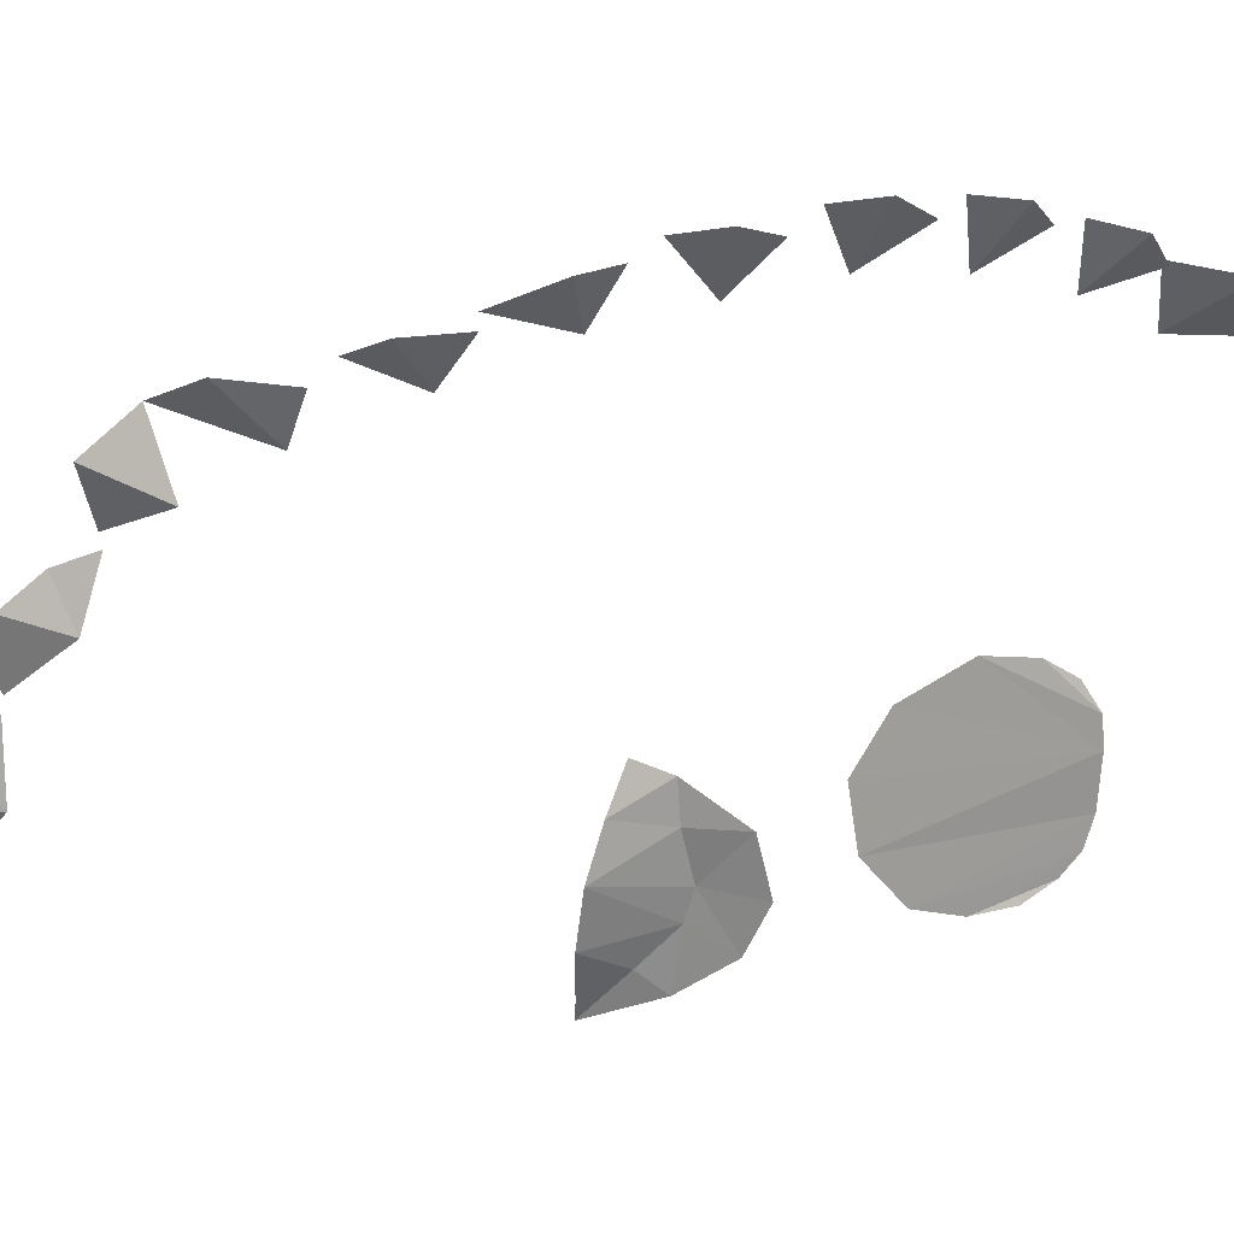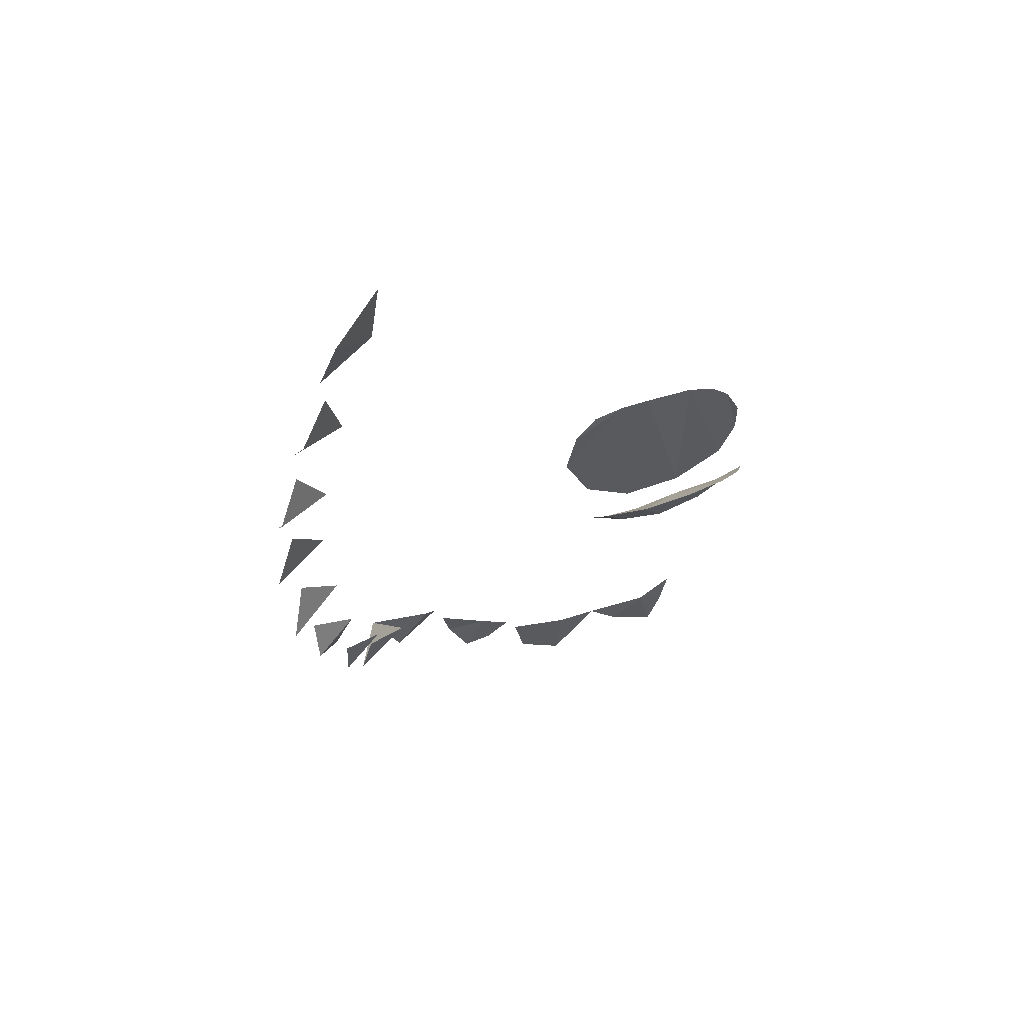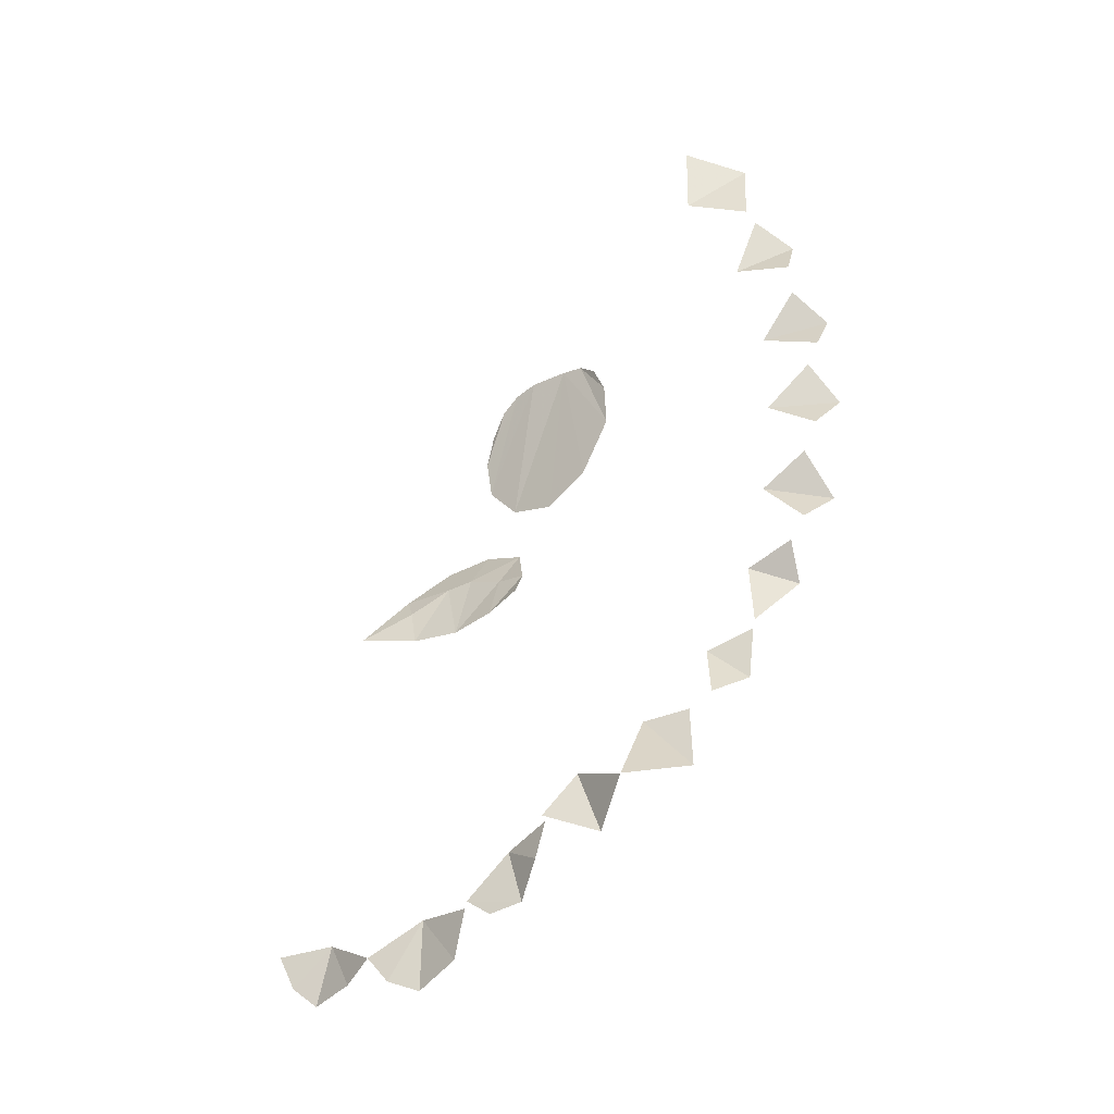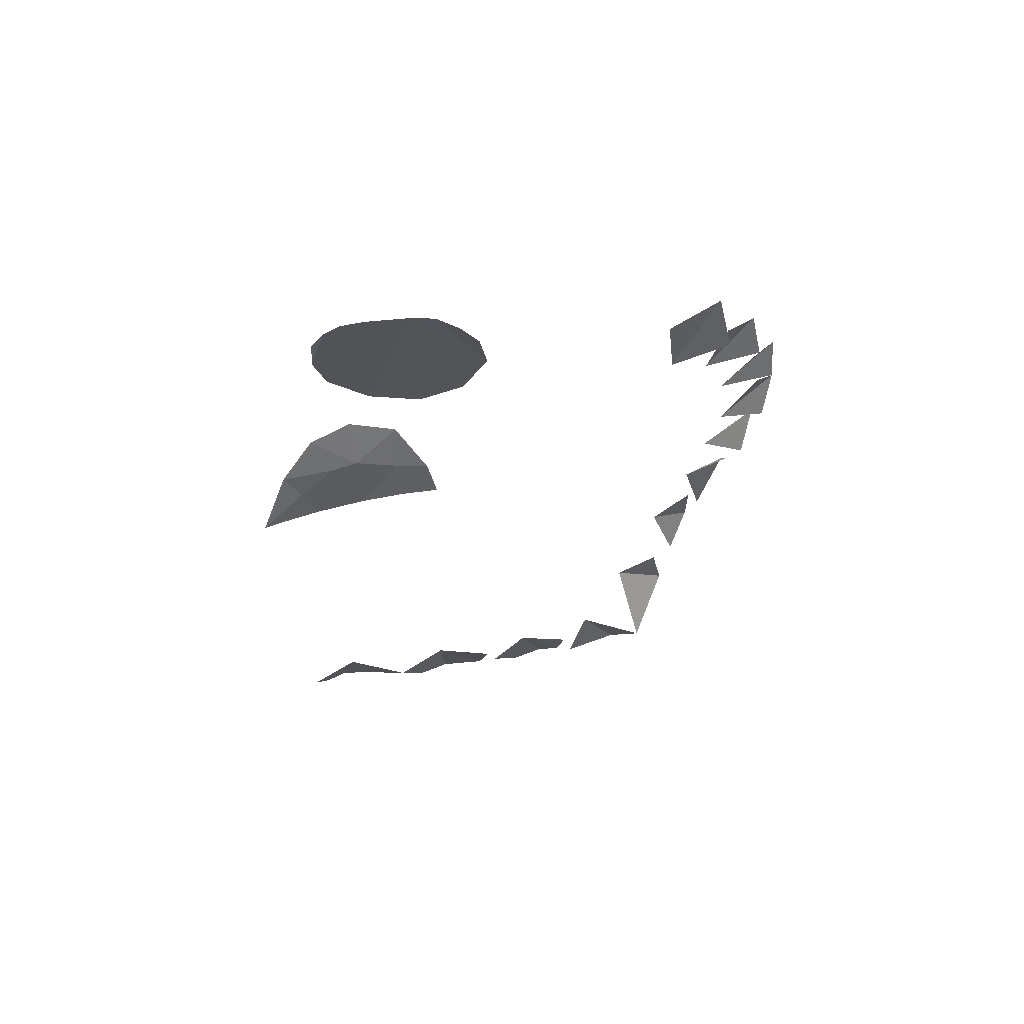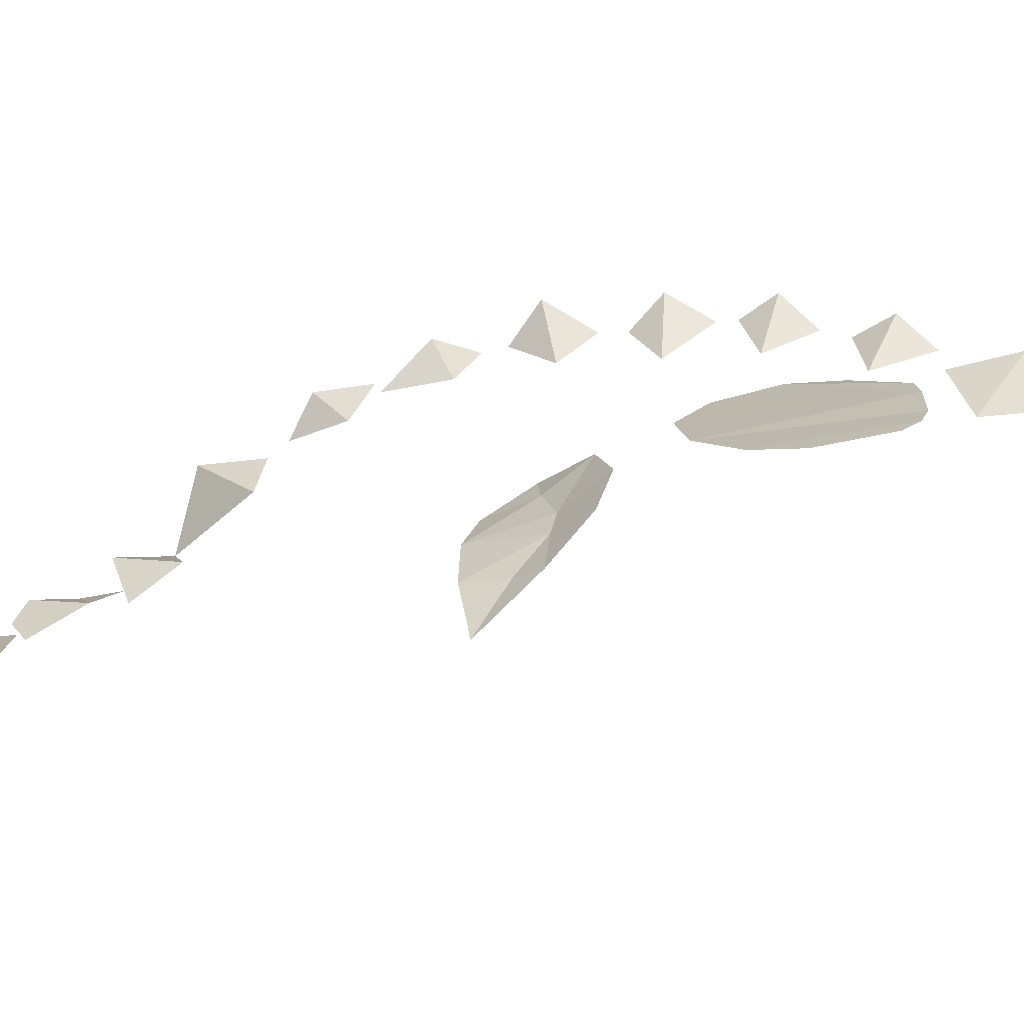
<metadata>
{"format":"obj","ext":"obj","renderer":"f3d","projection":"perspective","resolution":1024,"background":"white","views":[{"elev":19.4,"azim":63.1,"up":"+Z"},{"elev":52.3,"azim":72.9,"up":"+Y"},{"elev":-21.6,"azim":-48.4,"up":"+Y"},{"elev":75.5,"azim":-90.9,"up":"+Y"},{"elev":-73.6,"azim":89.1,"up":"+Z"}]}
</metadata>
<code>
v 0.1447 -1.648 0.7164
v 0.1301 -1.588 0.6101
v 0.182 -1.613 0.841
v 0.0702 -1.822 -0.2735
v 0.1386 -1.663 -0.1326
v 0.1224 -1.894 -0.1925
v 0.1386 -1.663 -0.1326
v 0.1096 -1.833 -0.00365
v 0.1224 -1.894 -0.1925
v 0.0906 -1.746 0.1245
v 0.1096 -1.833 -0.00365
v 0.1386 -1.663 -0.1326
v 0.0702 -1.822 -0.2735
v 0.039 -1.697 -0.3236
v 0.1386 -1.663 -0.1326
v 0.1837 -1.614 0.3271
v 0.1057 -1.844 0.2216
v 0.0906 -1.746 0.1245
v 0.1057 -1.844 0.2216
v 0.1837 -1.614 0.3271
v 0.1582 -1.887 0.3426
v 0.1837 -1.614 0.3271
v 0.1547 -1.793 0.5269
v 0.1582 -1.887 0.3426
v 0.1595 -1.606 0.5722
v 0.1547 -1.793 0.5269
v 0.1837 -1.614 0.3271
v 0.1773 -1.332 0.9607
v 0.1603 -1.469 0.9274
v 0.2044 -1.412 0.7521
v 0.2044 -1.412 0.7521
v 0.1603 -1.469 0.9274
v 0.182 -1.613 0.841
v 0.182 -1.613 0.841
v 0.1301 -1.588 0.6101
v 0.2044 -1.412 0.7521
v 0.2436 -1.157 1.062
v 0.1817 -1.214 1.32
v 0.211 -1.405 1.201
v 0.126 -1.325 0.9894
v 0.2436 -1.157 1.062
v 0.211 -1.405 1.201
v 0.1817 -1.214 1.32
v 0.4327 -0.946 1.226
v 0.4599 -1.149 1.438
v 0.4327 -0.946 1.226
v 0.4998 -0.9141 1.394
v 0.4599 -1.149 1.438
v 0.5375 -0.8508 1.472
v 0.6343 -0.649 1.381
v 0.6883 -0.7761 1.541
v 0.6883 -0.7761 1.541
v 0.6343 -0.649 1.381
v 0.721 -0.5693 1.541
v 0.8458 -0.3871 1.68
v 0.6825 -0.5529 1.578
v 0.7478 -0.3091 1.509
v 0.7478 -0.3091 1.509
v 0.797 -0.2182 1.683
v 0.8458 -0.3871 1.68
v 0.8827 1.563 1.471
v 0.8005 1.311 1.529
v 0.6992 1.386 1.301
v 0.8069 -0.1302 1.741
v 0.7951 0.0294 1.561
v 0.9628 -0.02065 1.783
v 0.7951 0.0294 1.561
v 0.8653 0.1721 1.718
v 0.9628 -0.02065 1.783
v 0.9633 1.158 1.645
v 0.8073 1.05 1.465
v 0.8659 1.287 1.527
v 0.8707 1.019 1.681
v 0.8073 1.05 1.465
v 0.9633 1.158 1.645
v 0.8078 0.3796 1.592
v 0.9067 0.5667 1.729
v 0.9858 0.3951 1.819
v 0.8537 0.2752 1.785
v 0.8078 0.3796 1.592
v 0.9858 0.3951 1.819
v 0.9022 0.6459 1.782
v 0.8377 0.7055 1.562
v 0.9998 0.7768 1.772
v 0.8941 0.9109 1.678
v 0.9998 0.7768 1.772
v 0.8377 0.7055 1.562
v 0.8827 1.563 1.471
v 0.6992 1.386 1.301
v 0.7375 1.668 1.271
v 0.6736 -0.02885 -0.3092
v 0.624 -0.113 -0.236
v 0.5033 -0.2238 -0.4117
v 0.7072 -0.01115 -0.09355
v 0.624 -0.113 -0.236
v 0.6736 -0.02885 -0.3092
v 0.7328 -0.03435 0.189
v 0.6489 -0.2072 0.212
v 0.6321 -0.2576 0.02915
v 0.7289 -0.04285 0.33
v 0.6489 -0.2072 0.212
v 0.7328 -0.03435 0.189
v 0.6321 -0.2576 0.02915
v 0.7336 0.00955 0.0183
v 0.7328 -0.03435 0.189
v 0.7072 -0.01115 -0.09355
v 0.7336 0.00955 0.0183
v 0.6321 -0.2576 0.02915
v 0.7328 -0.03435 0.189
v 0.8557 0.1155 0.1952
v 0.7289 -0.04285 0.33
v 0.7336 0.00955 0.0183
v 0.8557 0.1155 0.1952
v 0.7328 -0.03435 0.189
v 0.6489 -0.2072 0.212
v 0.7289 -0.04285 0.33
v 0.6472 -0.14 0.3683
v 0.8679 0.1618 -0.00315
v 0.7336 0.00955 0.0183
v 0.8016 0.1095 -0.1754
v 0.8557 0.1155 0.1952
v 0.7336 0.00955 0.0183
v 0.8679 0.1618 -0.00315
v 0.7072 -0.01115 -0.09355
v 0.8016 0.1095 -0.1754
v 0.7336 0.00955 0.0183
v 0.6736 -0.02885 -0.3092
v 0.8016 0.1095 -0.1754
v 0.7072 -0.01115 -0.09355
v 0.624 -0.113 -0.236
v 0.5274 -0.2324 -0.3462
v 0.5033 -0.2238 -0.4117
v 0.5861 -0.2618 -0.1739
v 0.5274 -0.2324 -0.3462
v 0.624 -0.113 -0.236
v 0.5861 -0.2618 -0.1739
v 0.7072 -0.01115 -0.09355
v 0.6321 -0.2576 0.02915
v 0.624 -0.113 -0.236
v 0.7072 -0.01115 -0.09355
v 0.5861 -0.2618 -0.1739
v 0.944 0.5188 -0.06445
v 1.01 1.008 0.0284
v 1.014 1.041 0.1298
v 0.924 0.3765 0.1026
v 1.01 1.008 0.0284
v 0.944 0.5188 -0.06445
v 0.9647 0.6855 -0.1125
v 0.9994 0.9423 -0.04235
v 0.992 0.8312 -0.09885
v 0.9994 0.9423 -0.04235
v 0.9647 0.6855 -0.1125
v 0.9177 0.3427 0.3175
v 0.924 0.3765 0.1026
v 1.025 1.048 0.3066
v 0.9333 0.4607 0.5029
v 1.014 1.041 0.1298
v 1.025 1.048 0.3066
v 0.924 0.3765 0.1026
v 1.025 1.048 0.3066
v 0.9677 0.6873 0.6096
v 0.9333 0.4607 0.5029
v 1.024 1.039 0.4105
v 0.9677 0.6873 0.6096
v 1.025 1.048 0.3066
v 0.9886 0.8688 0.5805
v 1.024 1.039 0.4105
v 1.001 0.9808 0.5088
v 0.9677 0.6873 0.6096
v 1.024 1.039 0.4105
v 0.9886 0.8688 0.5805
g mesh7437714
f 1 2 3
f 4 5 6
f 7 8 9
f 10 11 12
f 13 14 15
f 16 17 18
f 19 20 21
f 22 23 24
f 25 26 27
f 28 29 30
f 31 32 33
f 34 35 36
f 37 38 39
f 40 41 42
f 43 44 45
f 46 47 48
f 49 50 51
f 52 53 54
f 55 56 57
f 58 59 60
f 61 62 63
f 64 65 66
f 67 68 69
f 70 71 72
f 73 74 75
f 76 77 78
f 79 80 81
f 82 83 84
f 85 86 87
f 88 89 90
f 91 92 93
f 94 95 96
f 97 98 99
f 100 101 102
f 103 104 105
f 106 107 108
f 109 110 111
f 112 113 114
f 115 116 117
f 118 119 120
f 121 122 123
f 124 125 126
f 127 128 129
f 130 131 132
f 133 134 135
f 136 137 138
f 139 140 141
f 142 143 144
f 144 145 142
f 146 147 148
f 148 149 146
f 150 151 152
f 153 154 155
f 155 156 153
f 157 158 159
f 160 161 162
f 163 164 165
f 166 167 168
f 169 170 171

</code>
